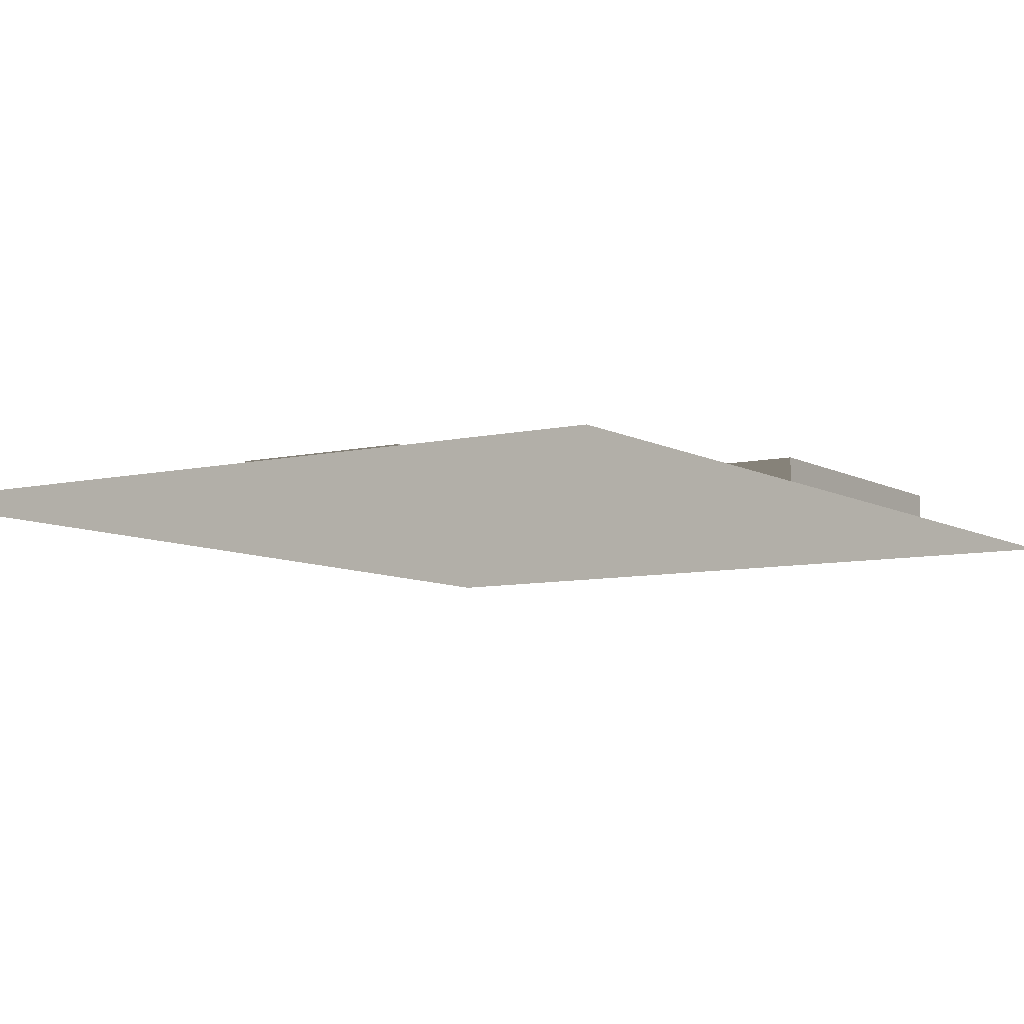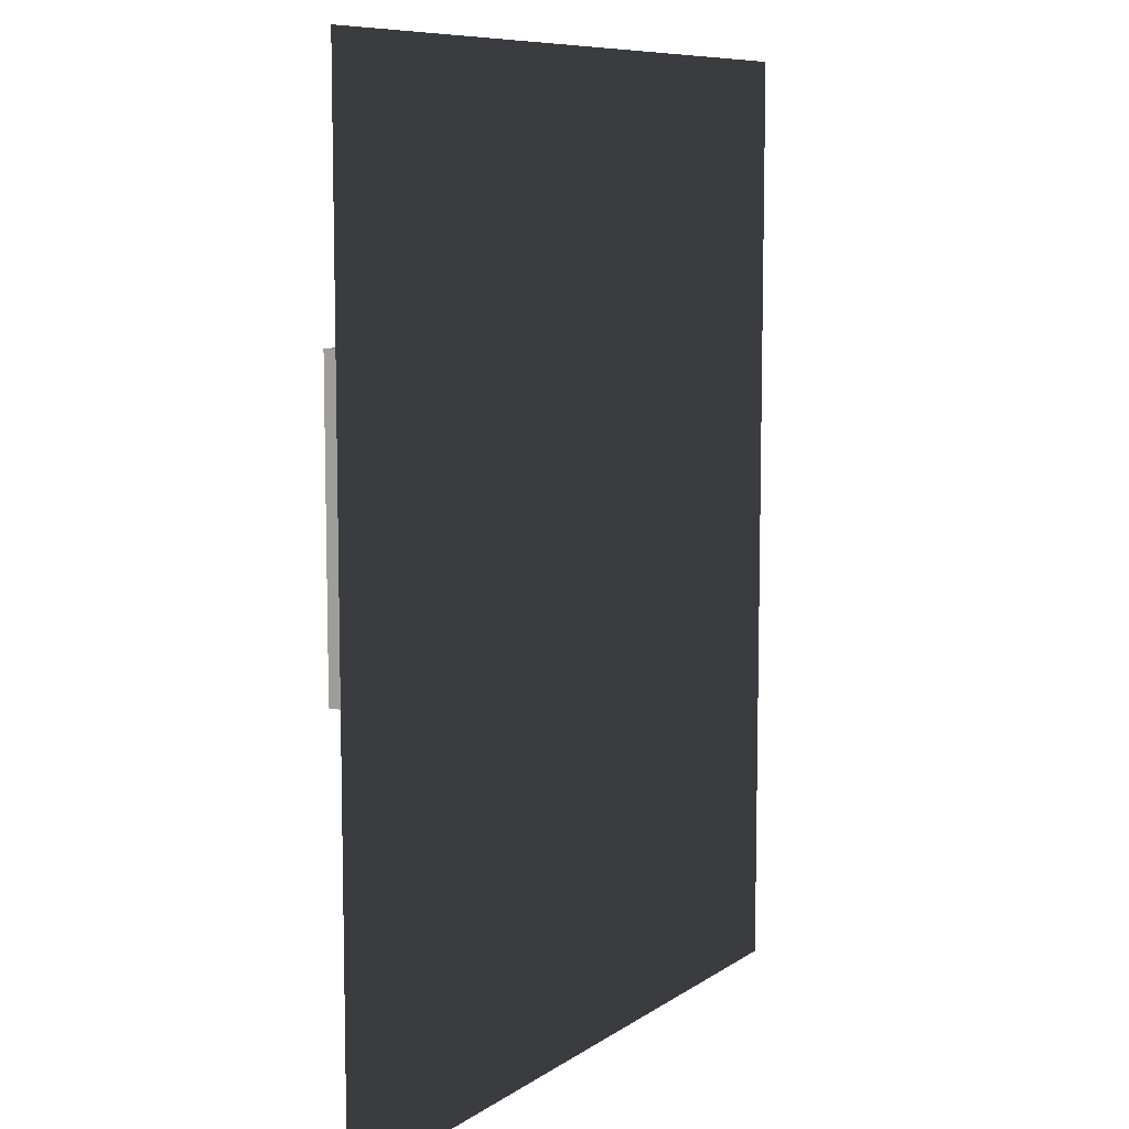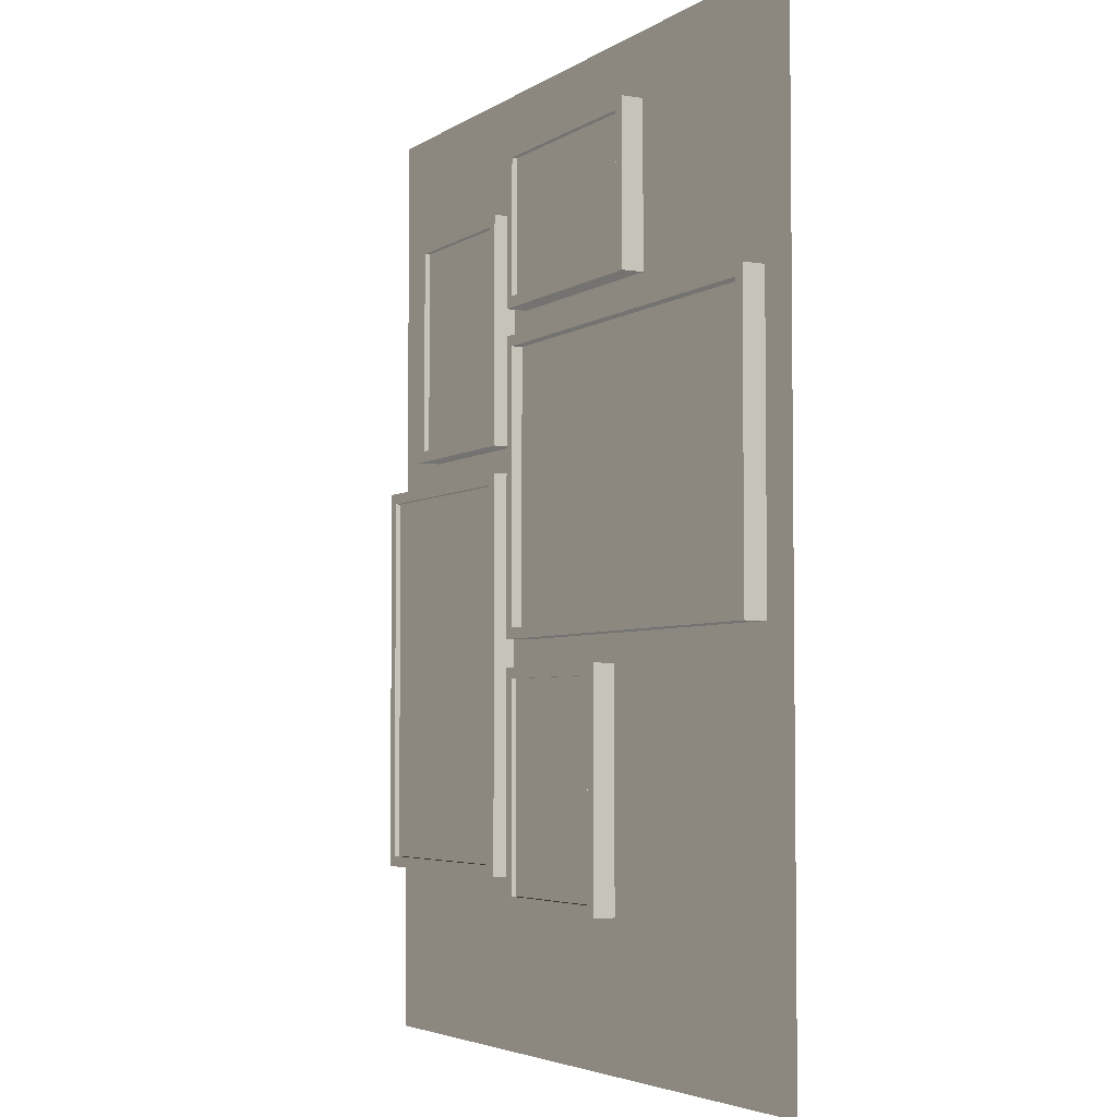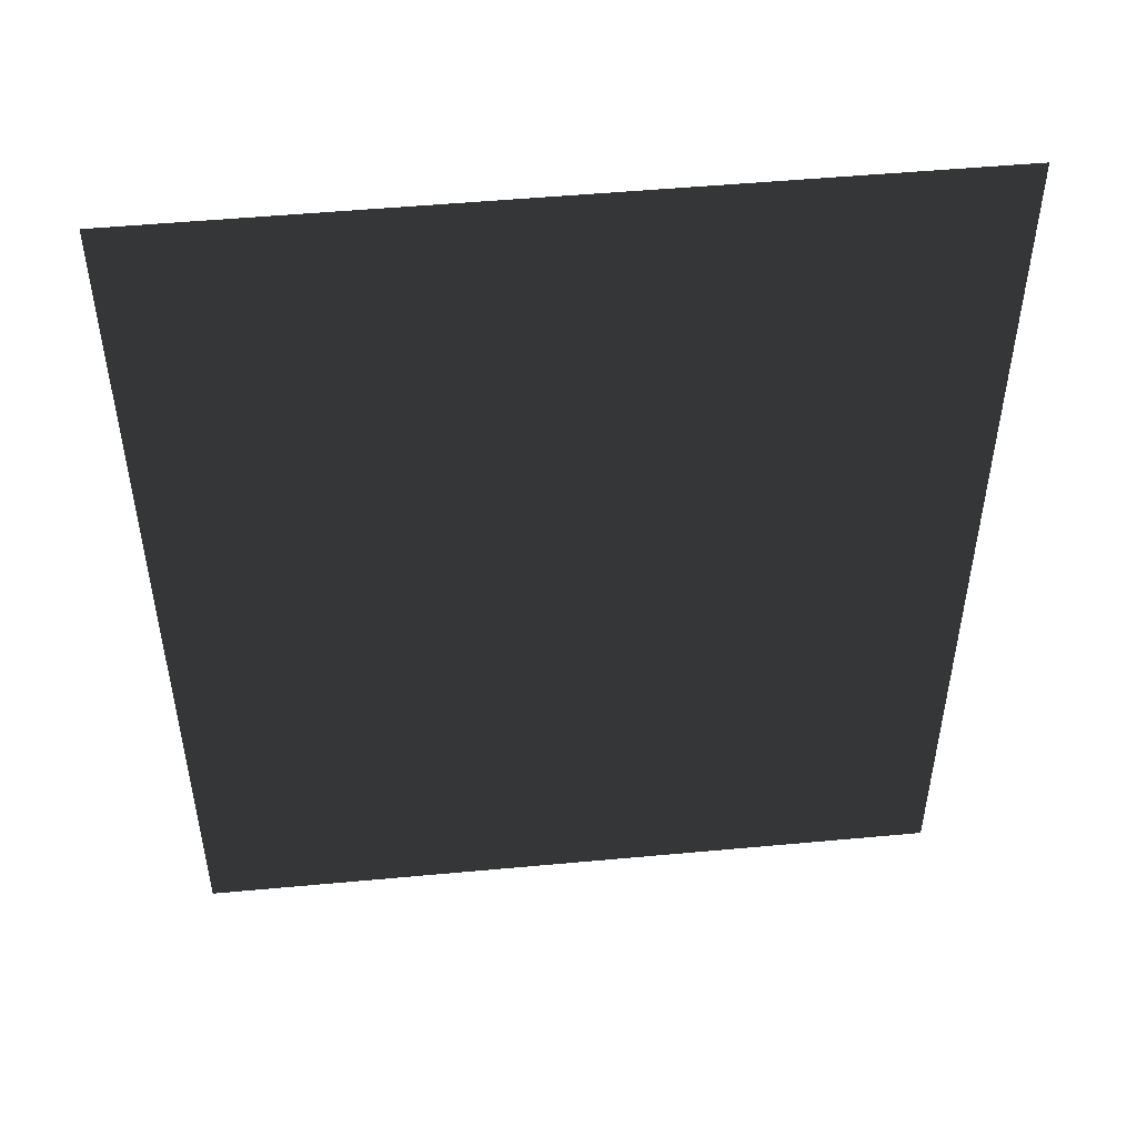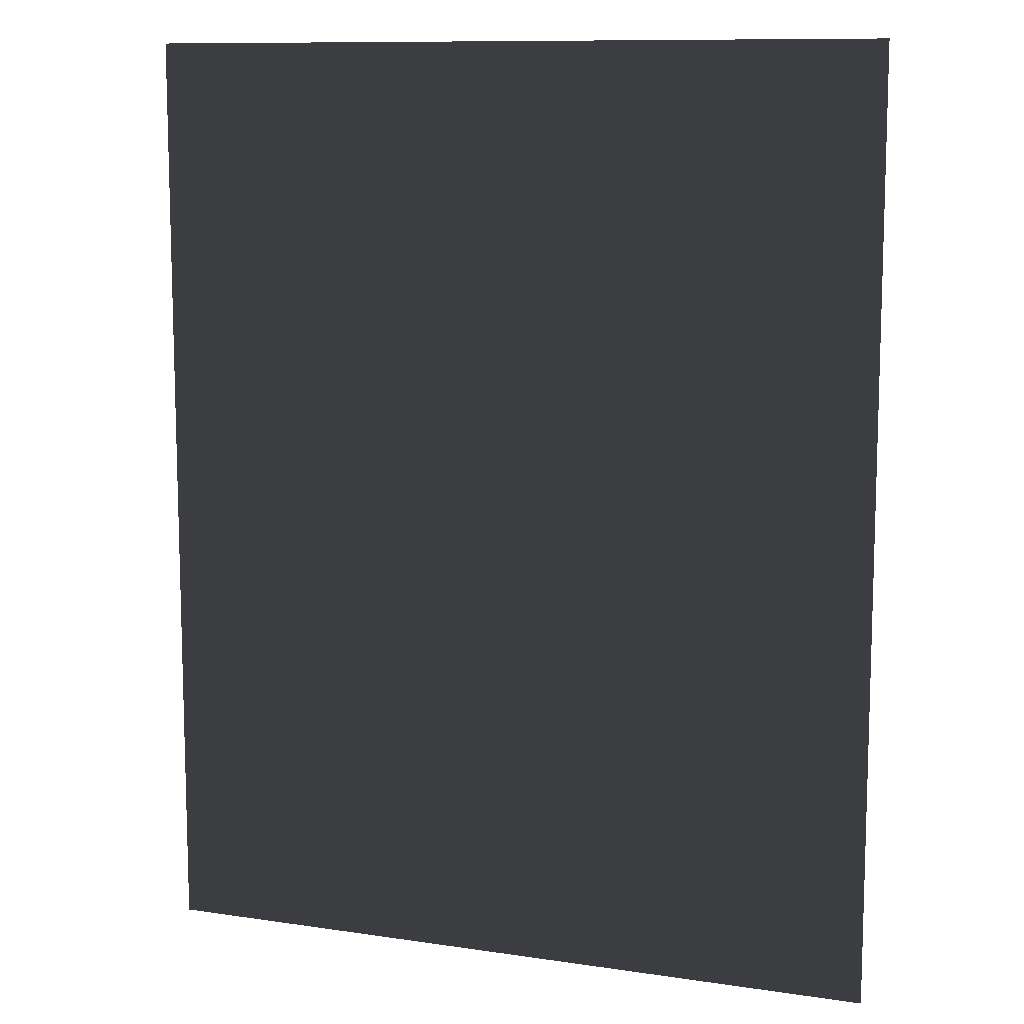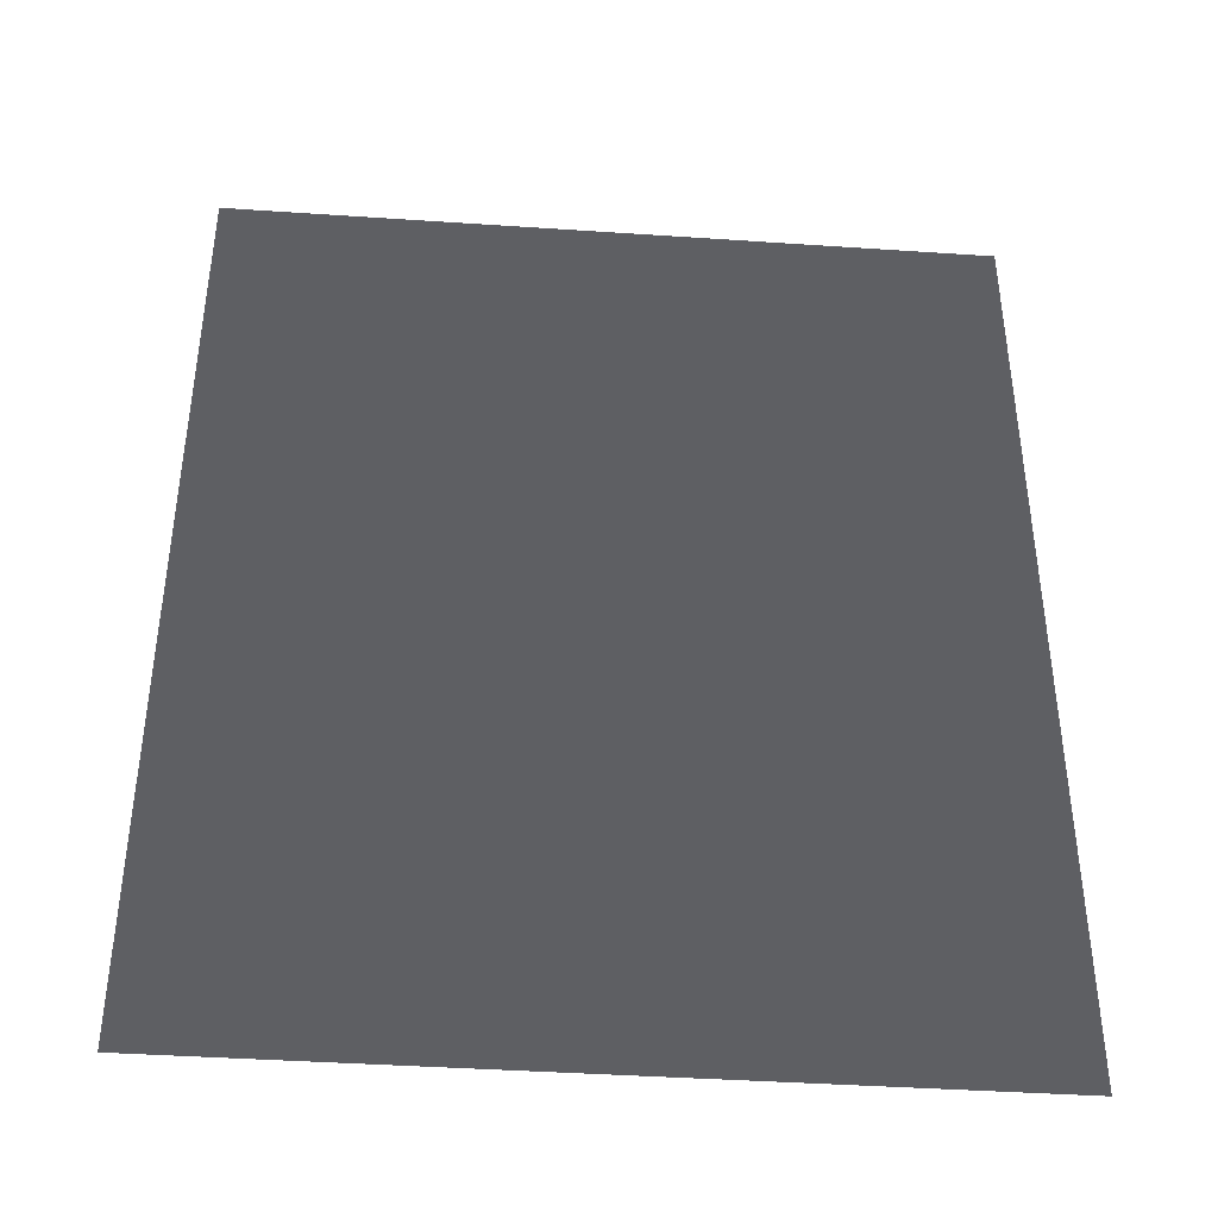
<metadata>
{"format":"obj","ext":"obj","renderer":"f3d","projection":"perspective","resolution":1024,"background":"white","views":[{"elev":-7.8,"azim":33.3,"up":"+Z"},{"elev":8.8,"azim":120.7,"up":"+Y"},{"elev":-4.2,"azim":62.2,"up":"+Y"},{"elev":50.4,"azim":174.2,"up":"+Y"},{"elev":10.6,"azim":-159.5,"up":"+Y"},{"elev":-41.1,"azim":175.3,"up":"+Y"}]}
</metadata>
<code>
v  -0.0337 0.1293 0.0154
v  0.0697 0.1293 0.0127
v  -0.0337 0.1293 0.0127
v  0.0697 0.1293 0.0154
v  0.0697 0.1973 0.0154
v  0.0697 0.1973 0.0127
v  -0.0391 0.2028 0.0154
v  -0.0391 0.1238 0.0154
v  -0.0337 0.1973 0.0154
v  0.0752 0.1238 0.0154
v  0.0752 0.2028 0.0154
v  -0.0337 0.1973 0.0127
v  -0.0391 0.1238 0.0045
v  0.0752 0.1238 0.0045
v  0.0752 0.2028 0.0045
v  -0.0391 0.2028 0.0045
v  -0.0337 0.1973 0.0045
v  0.0697 0.1973 0.0045
v  0.0697 0.1293 0.0045
v  -0.0337 0.1293 0.0045
f 1 2 3
f 2 1 4
f 5 2 4
f 2 5 6
f 1 7 8
f 7 1 9
f 10 5 4
f 5 10 11
f 9 11 7
f 11 9 5
f 5 12 6
f 12 5 9
f 10 13 14
f 13 10 8
f 12 1 3
f 1 12 9
f 15 10 14
f 10 15 11
f 10 1 8
f 1 10 4
f 7 13 8
f 13 7 16
f 16 17 13
f 17 16 15
f 17 15 18
f 18 15 19
f 13 20 14
f 20 13 17
f 14 20 19
f 14 19 15
f 7 15 16
f 15 7 11
v  0.0697 0.1973 0.0127
v  -0.0337 0.1293 0.0127
v  -0.0337 0.1973 0.0127
v  0.0697 0.1293 0.0127
v  -0.0337 0.1973 0.0045
v  0.0697 0.1973 0.0045
v  0.0697 0.1293 0.0045
v  -0.0337 0.1293 0.0045
g node_id19
f 21 22 23
f 22 21 24
f 21 25 26
f 25 21 23
f 21 27 24
f 27 21 26
f 22 27 28
f 27 22 24
f 25 22 28
f 22 25 23
v  -0.0582 0.1674 0.0154
v  -0.1344 0.1674 0.0127
v  -0.0582 0.1674 0.0127
v  -0.1344 0.1674 0.0154
v  -0.1344 0.064 0.0154
v  -0.1344 0.064 0.0127
v  -0.0582 0.064 0.0127
v  -0.0582 0.064 0.0154
v  -0.1398 0.1728 0.0045
v  -0.1344 0.1674 0.0045
v  -0.1398 0.0585 0.0045
v  -0.0527 0.1728 0.0045
v  -0.0582 0.1674 0.0045
v  -0.0582 0.064 0.0045
v  -0.1344 0.064 0.0045
v  -0.0527 0.0585 0.0045
v  -0.1398 0.1728 0.0154
v  -0.1398 0.0585 0.0154
v  -0.0527 0.0585 0.0154
v  -0.0527 0.1728 0.0154
g node_id11
f 29 30 31
f 30 29 32
f 30 33 34
f 33 30 32
f 33 35 34
f 35 33 36
f 29 35 36
f 35 29 31
f 37 38 39
f 38 37 40
f 38 40 41
f 41 40 42
f 39 43 44
f 43 39 38
f 44 43 42
f 44 42 40
f 33 45 46
f 45 33 32
f 47 29 36
f 29 47 48
f 45 39 46
f 39 45 37
f 40 47 44
f 47 40 48
f 47 39 44
f 39 47 46
f 45 40 37
f 40 45 48
f 47 33 46
f 33 47 36
f 32 48 45
f 48 32 29
v  -0.1344 0.1674 0.0127
v  -0.1235 0.1565 0.0127
v  -0.1344 0.064 0.0127
v  -0.0582 0.1674 0.0127
v  -0.0691 0.1565 0.0127
v  -0.0691 0.0749 0.0127
v  -0.1235 0.0749 0.0127
v  -0.0582 0.064 0.0127
v  -0.1344 0.1674 0.0045
v  -0.0582 0.1674 0.0045
v  -0.0582 0.064 0.0045
v  -0.1344 0.064 0.0045
g node_id11
f 49 50 51
f 50 49 52
f 50 52 53
f 53 52 54
f 51 55 56
f 55 51 50
f 56 55 54
f 56 54 52
f 52 57 58
f 57 52 49
f 52 59 56
f 59 52 58
f 51 59 60
f 59 51 56
f 57 51 60
f 51 57 49
v  -0.0691 0.1565 0.0127
v  -0.1235 0.0749 0.0127
v  -0.1235 0.1565 0.0127
v  -0.0691 0.0749 0.0127
g node_id11
f 61 62 63
f 62 61 64
v  0.048 -0.1646 0.0154
v  -0.0337 -0.1592 0.0154
v  -0.0391 -0.1646 0.0154
v  0.0425 -0.1592 0.0154
v  -0.0391 -0.1646 0.0045
v  0.048 -0.1646 0.0045
v  -0.0391 -0.0503 0.0154
v  -0.0391 -0.0503 0.0045
v  0.048 -0.0503 0.0045
v  0.048 -0.0503 0.0154
v  0.0425 -0.0558 0.0154
v  -0.0337 -0.0558 0.0127
v  0.0425 -0.0558 0.0127
v  -0.0337 -0.0558 0.0154
v  -0.0337 -0.1592 0.0127
v  0.0425 -0.1592 0.0127
v  -0.0337 -0.0558 0.0045
v  0.0425 -0.0558 0.0045
v  0.0425 -0.1592 0.0045
v  -0.0337 -0.1592 0.0045
g node_id7
f 65 66 67
f 66 65 68
f 65 69 70
f 69 65 67
f 71 69 67
f 69 71 72
f 71 73 72
f 73 71 74
f 73 65 70
f 65 73 74
f 75 76 77
f 76 75 78
f 76 66 79
f 66 76 78
f 66 80 79
f 80 66 68
f 75 80 68
f 80 75 77
f 72 81 69
f 81 72 73
f 81 73 82
f 82 73 83
f 69 84 70
f 84 69 81
f 70 84 83
f 70 83 73
f 66 71 67
f 71 66 78
f 65 75 68
f 75 65 74
f 78 74 71
f 74 78 75
v  0.0316 -0.0667 0.0127
v  -0.0228 -0.1483 0.0127
v  -0.0228 -0.0667 0.0127
v  0.0316 -0.1483 0.0127
g node_id7
f 85 86 87
f 86 85 88
v  0.0425 -0.0558 0.0127
v  -0.0337 -0.0558 0.0045
v  0.0425 -0.0558 0.0045
v  -0.0337 -0.0558 0.0127
v  -0.0228 -0.0667 0.0127
v  -0.0337 -0.1592 0.0127
v  0.0316 -0.0667 0.0127
v  0.0316 -0.1483 0.0127
v  -0.0228 -0.1483 0.0127
v  0.0425 -0.1592 0.0127
v  0.0425 -0.1592 0.0045
v  -0.0337 -0.1592 0.0045
g node_id7
f 89 90 91
f 90 89 92
f 92 93 94
f 93 92 89
f 93 89 95
f 95 89 96
f 94 97 98
f 97 94 93
f 98 97 96
f 98 96 89
f 89 99 98
f 99 89 91
f 94 99 100
f 99 94 98
f 90 94 100
f 94 90 92
v  0.1759 -0.0367 0.0154
v  -0.0391 -0.0367 0.0045
v  0.1759 -0.0367 0.0045
v  -0.0391 -0.0367 0.0154
v  -0.0391 0.1102 0.0154
v  -0.0391 0.1102 0.0045
v  -0.0337 0.1048 0.0045
v  0.1759 0.1102 0.0045
v  0.1704 0.1048 0.0045
v  0.1704 -0.0313 0.0045
v  -0.0337 -0.0313 0.0045
v  -0.0337 -0.0313 0.0154
v  0.1704 -0.0313 0.0154
v  0.1759 0.1102 0.0154
v  -0.0337 0.1048 0.0154
v  -0.0337 0.1048 0.0099
v  -0.0337 -0.0313 0.0099
v  0.1704 -0.0313 0.0099
v  0.1704 0.1048 0.0154
v  0.1704 0.1048 0.0099
g node_id4
f 101 102 103
f 102 101 104
f 105 102 104
f 102 105 106
f 106 107 102
f 107 106 108
f 107 108 109
f 109 108 110
f 102 111 103
f 111 102 107
f 103 111 110
f 103 110 108
f 101 112 104
f 112 101 113
f 105 108 106
f 108 105 114
f 112 105 104
f 105 112 115
f 108 101 103
f 101 108 114
f 116 112 117
f 112 116 115
f 112 118 117
f 118 112 113
f 119 118 113
f 118 119 120
f 119 116 120
f 116 119 115
f 101 119 113
f 119 101 114
f 115 114 105
f 114 115 119
v  -0.0337 0.1048 0.0045
v  -0.0337 -0.0313 0.0099
v  -0.0337 -0.0313 0.0045
v  -0.0337 0.1048 0.0099
v  0.1704 0.1048 0.0099
v  0.1704 -0.0313 0.0099
v  0.1704 0.1048 0.0045
v  0.1704 -0.0313 0.0045
g node_id4
f 121 122 123
f 122 121 124
f 125 122 124
f 122 125 126
f 125 121 127
f 121 125 124
f 125 128 126
f 128 125 127
f 122 128 123
f 128 122 126
v  -0.0691 0.0286 0.0127
v  -0.1589 -0.1347 0.0127
v  -0.1589 0.0286 0.0127
v  -0.0691 -0.1347 0.0127
g node_id15
f 129 130 131
f 130 129 132
v  -0.1698 0.0395 0.0045
v  -0.1698 -0.1456 0.0127
v  -0.1698 -0.1456 0.0045
v  -0.1698 0.0395 0.0127
v  -0.0582 -0.1456 0.0045
v  -0.0582 -0.1456 0.0127
v  -0.0582 0.0395 0.0127
v  -0.0582 0.0395 0.0045
v  -0.1589 0.0286 0.0127
v  -0.0691 0.0286 0.0127
v  -0.0691 -0.1347 0.0127
v  -0.1589 -0.1347 0.0127
g node_id15
f 133 134 135
f 134 133 136
f 134 137 135
f 137 134 138
f 139 133 140
f 133 139 136
f 136 141 134
f 141 136 139
f 141 139 142
f 142 139 143
f 134 144 138
f 144 134 141
f 138 144 143
f 138 143 139
f 139 137 138
f 137 139 140
v  -0.1752 0.0449 0.0045
v  -0.1698 0.0395 0.0045
v  -0.1752 -0.151 0.0045
v  -0.0527 0.0449 0.0045
v  -0.0582 0.0395 0.0045
v  -0.0582 -0.1456 0.0045
v  -0.1698 -0.1456 0.0045
v  -0.0527 -0.151 0.0045
v  -0.1698 -0.1456 0.0154
v  -0.1752 0.0449 0.0154
v  -0.1752 -0.151 0.0154
v  -0.1698 0.0395 0.0154
v  -0.0527 0.0449 0.0154
v  -0.0582 0.0395 0.0154
v  -0.0527 -0.151 0.0154
v  -0.0582 -0.1456 0.0154
v  -0.0582 -0.1456 0.0127
v  -0.0582 0.0395 0.0127
v  -0.1698 0.0395 0.0127
v  -0.1698 -0.1456 0.0127
g node_id15
f 145 146 147
f 146 145 148
f 146 148 149
f 149 148 150
f 147 151 152
f 151 147 146
f 152 151 150
f 152 150 148
f 153 154 155
f 154 153 156
f 156 157 154
f 157 156 158
f 159 158 160
f 158 159 157
f 154 147 155
f 147 154 145
f 148 159 152
f 159 148 157
f 159 153 155
f 153 159 160
f 159 147 152
f 147 159 155
f 154 148 145
f 148 154 157
f 158 161 160
f 161 158 162
f 158 163 162
f 163 158 156
f 163 153 164
f 153 163 156
f 153 161 164
f 161 153 160
v  -0.189 -0.2362 -0
v  0.189 -0.2362 -0
v  -0.189 0.2362 0
v  0.189 0.2362 0
g root
f 165 166 167
f 166 168 167

</code>
